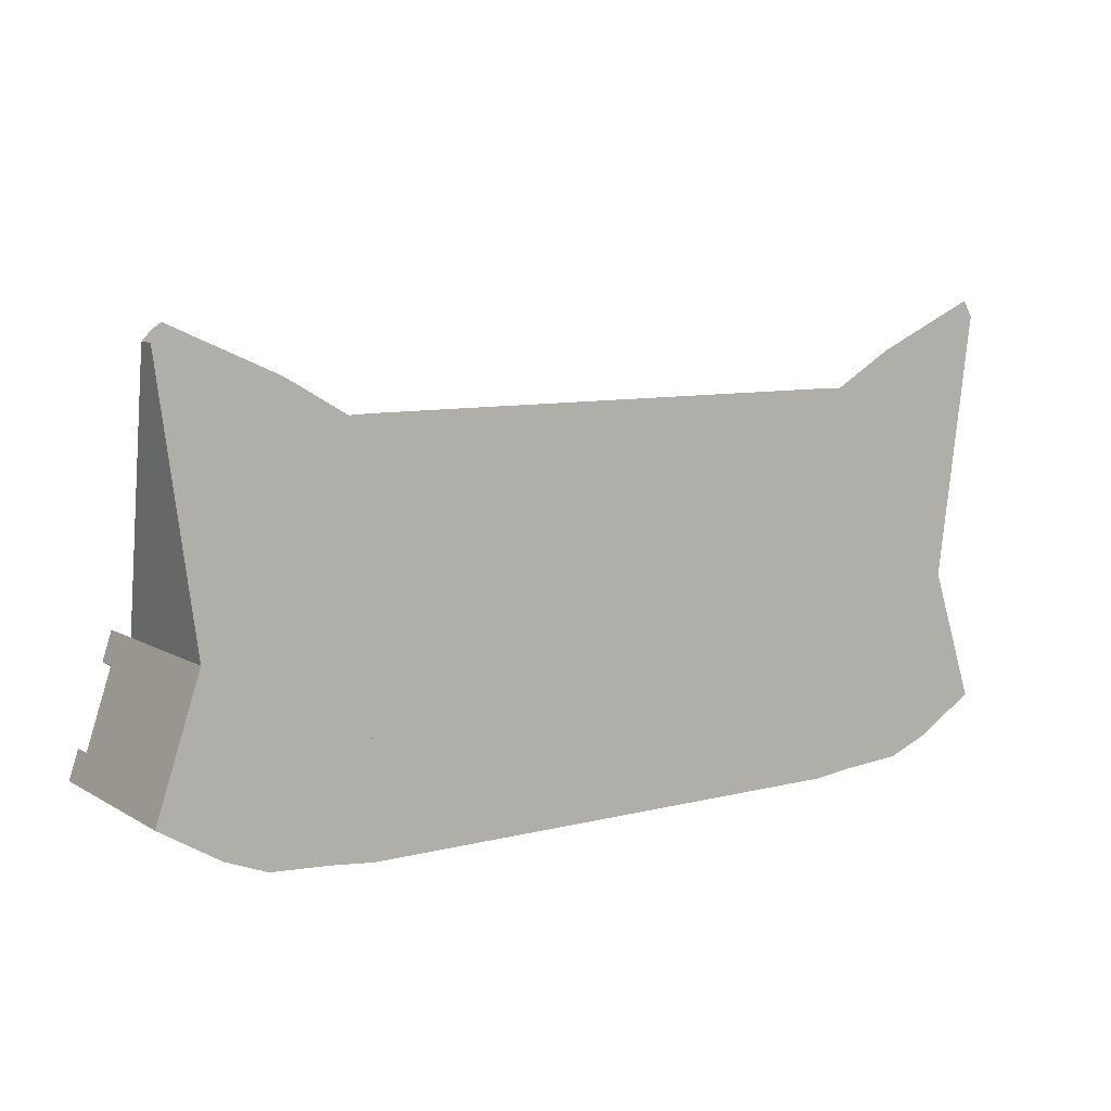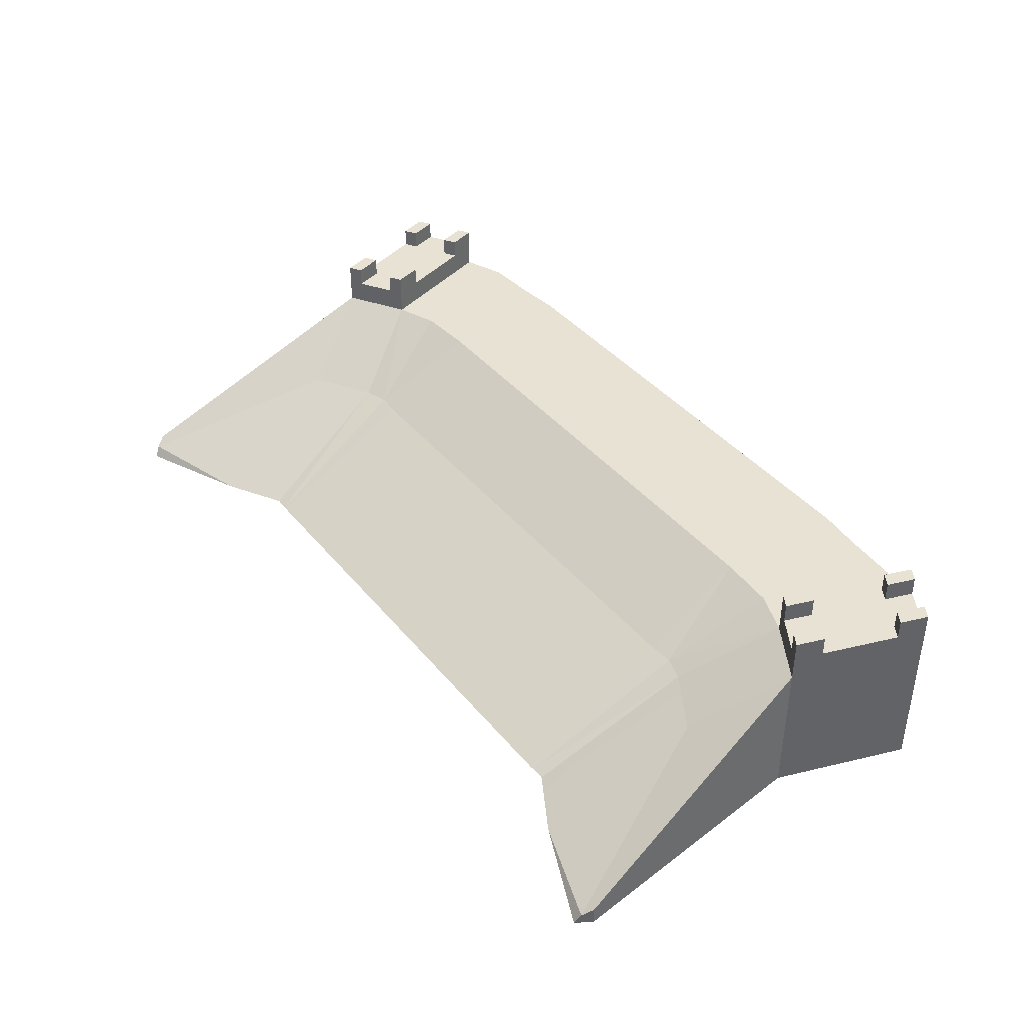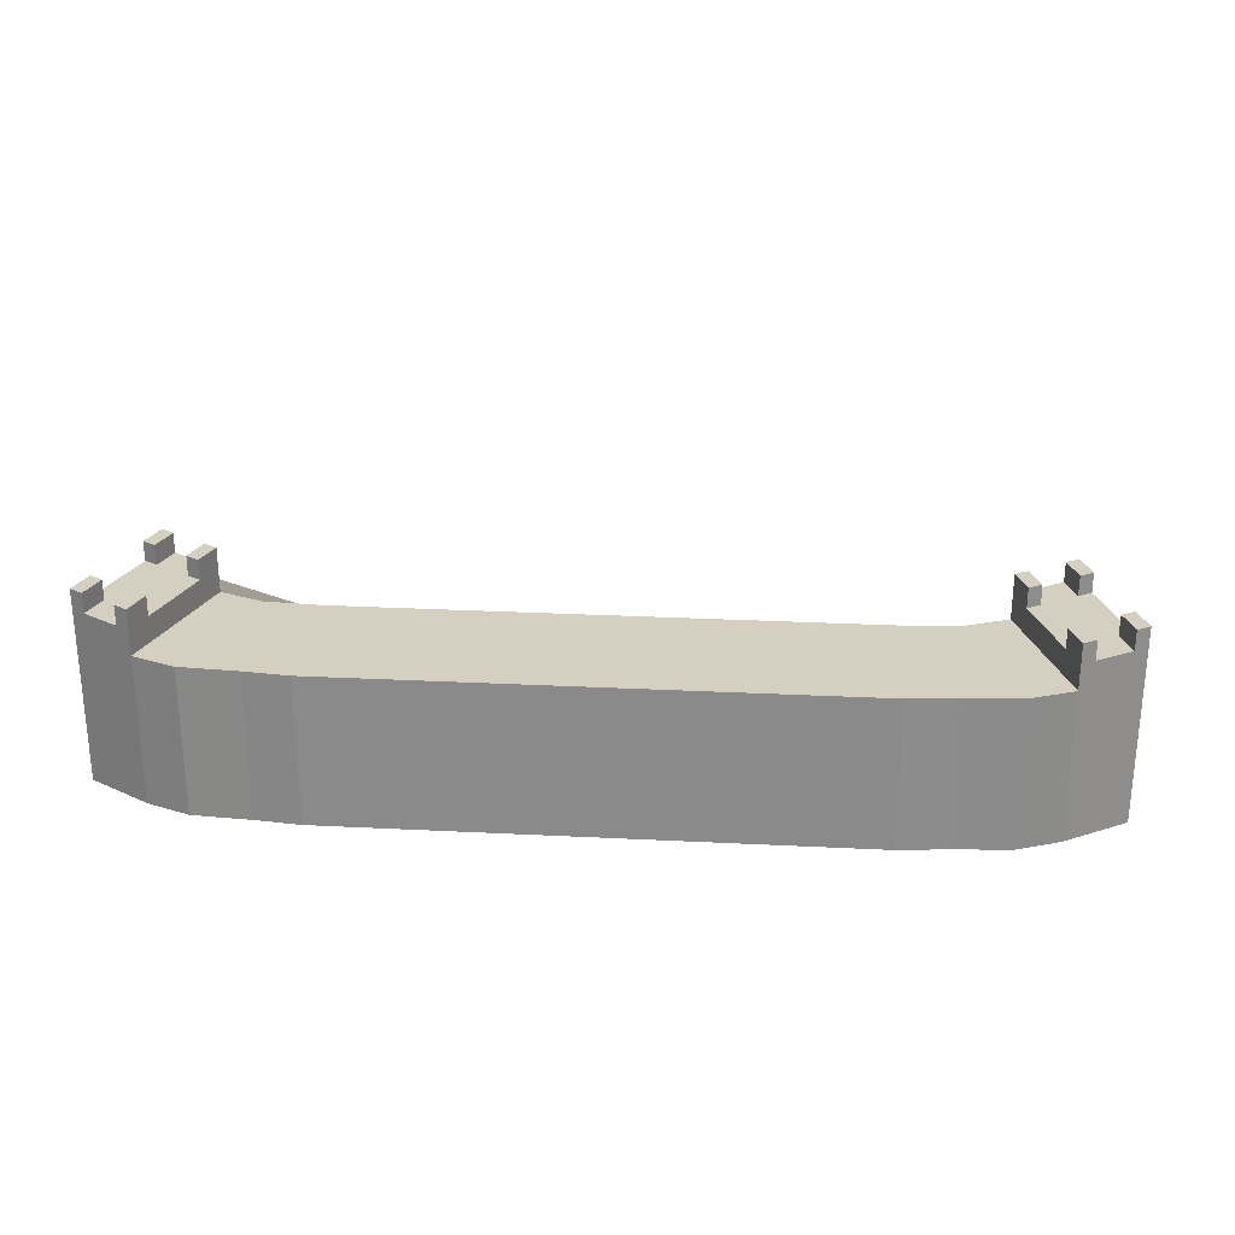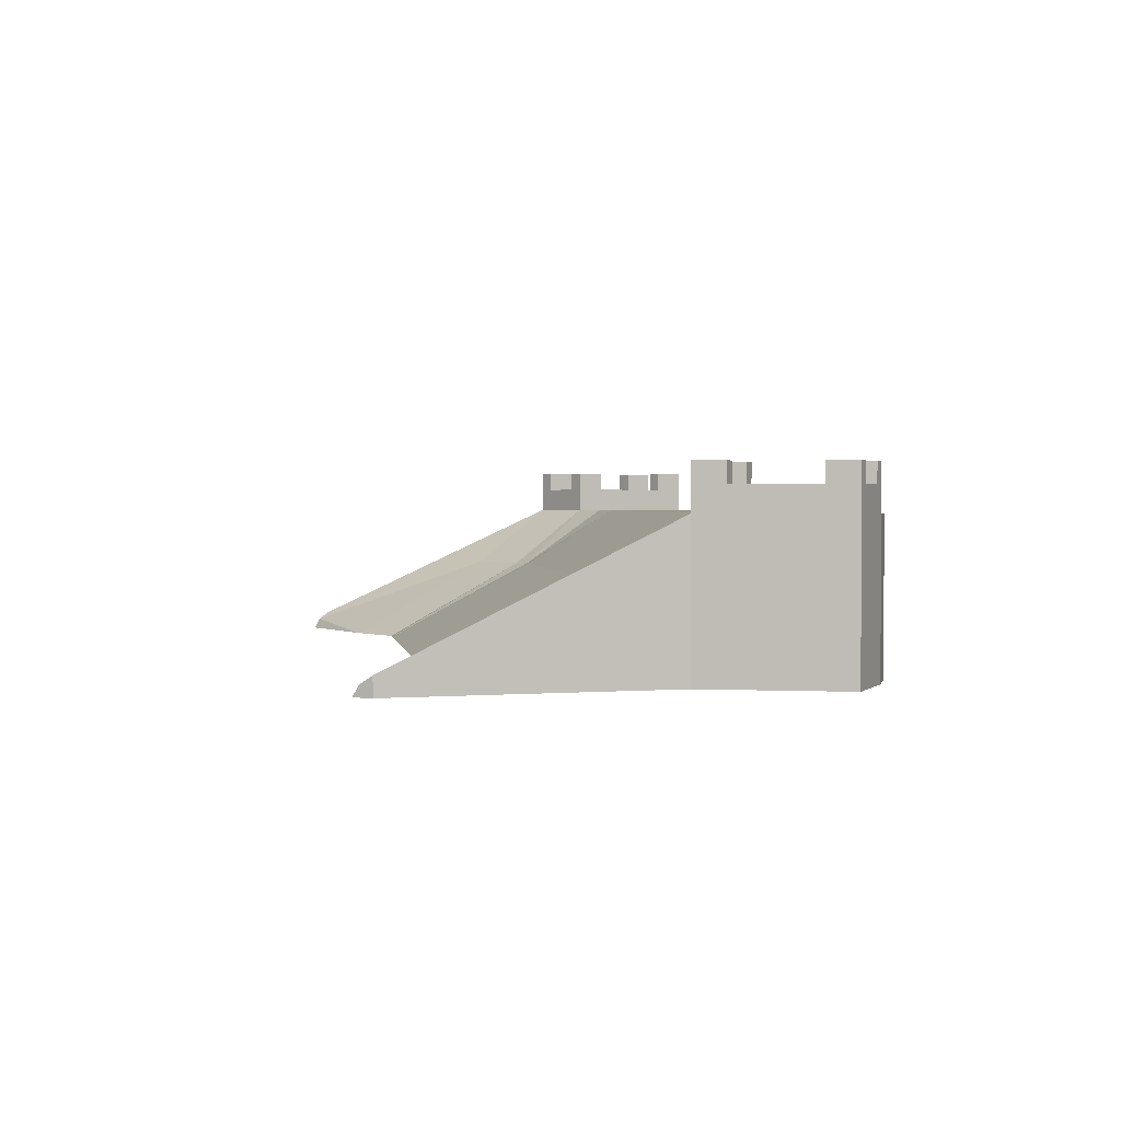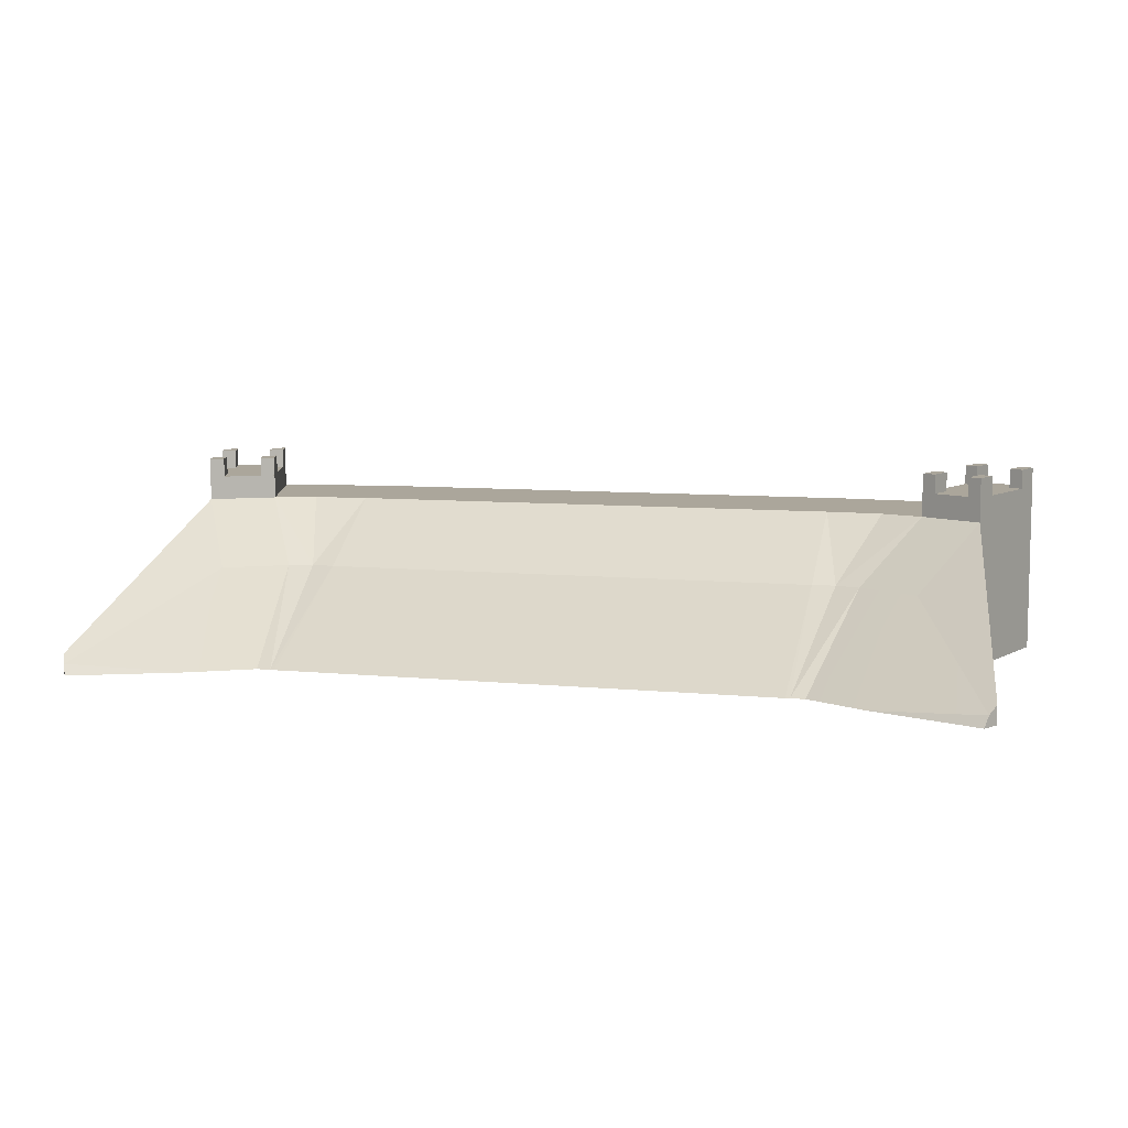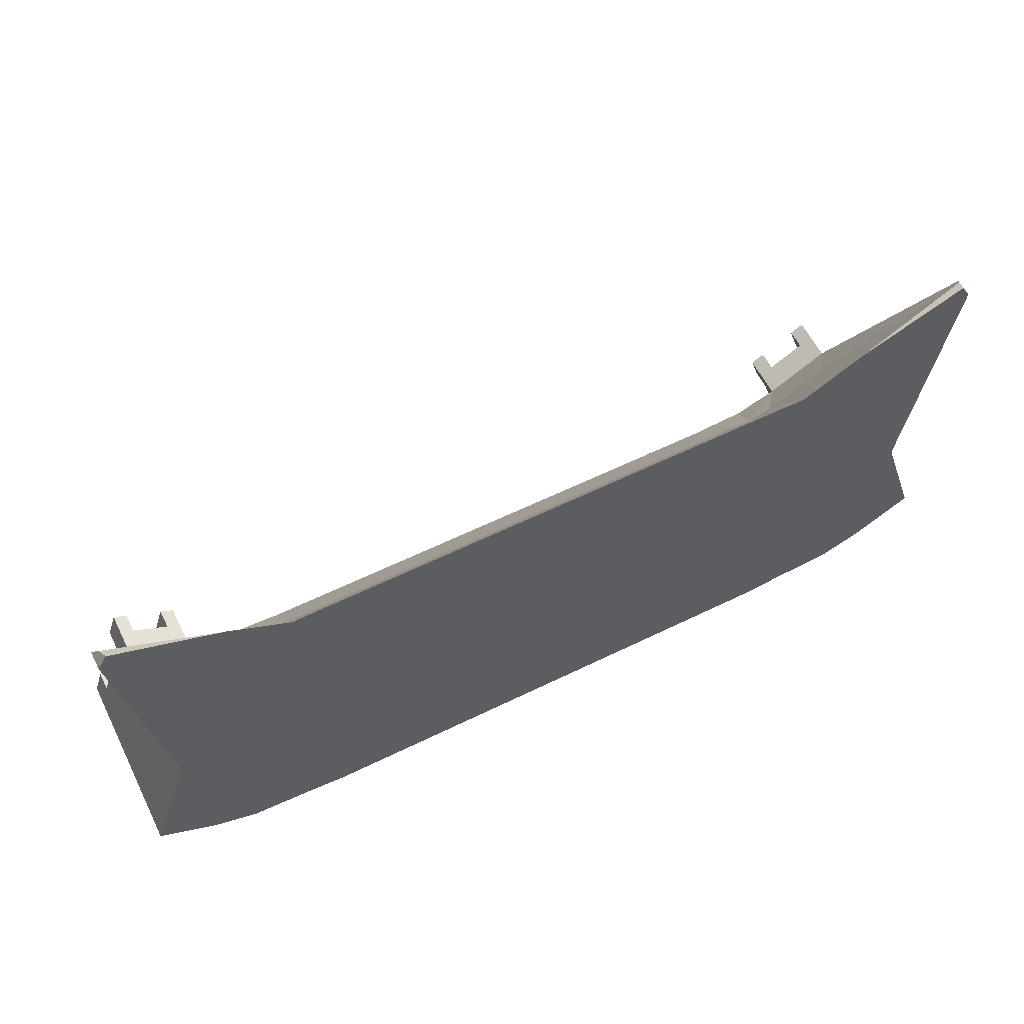
<metadata>
{"format":"obj","ext":"obj","renderer":"f3d","projection":"perspective","resolution":1024,"background":"white","views":[{"elev":8.8,"azim":-34.0,"up":"+Z"},{"elev":39.8,"azim":54.9,"up":"+Y"},{"elev":25.9,"azim":-175.4,"up":"+Y"},{"elev":1.7,"azim":81.0,"up":"+Y"},{"elev":7.9,"azim":15.5,"up":"+Y"},{"elev":59.9,"azim":-26.6,"up":"+Z"}]}
</metadata>
<code>
o Cube_Cube.001
v 48.7 13.89 -18.98
v 0 13.89 -45.16
v 0 13.89 -18.98
v 53.17 1.956 -0.4924
v 59.62 13.89 -18.25
v 0 -13.89 -18.98
v 48.7 -13.89 29.94
v 0 -13.89 29.94
v 0 1.956 -0.08497
v 48.7 -13.89 -45.16
v 0 -13.89 -45.16
v 48.7 -13.89 -18.98
v 48.7 13.89 -45.16
v 48.7 1.956 -0.08497
v 67.64 13.89 -15.08
v 49.52 -13.89 29.9
v 52.26 -13.89 29.83
v 79.08 -13.89 -8.115
v 63.7 -13.89 36.48
v 59.62 -13.89 -18.25
v 76.11 -13.89 -40.35
v 67.64 -13.89 -15.08
v 57.82 1.956 1.055
v 84.74 -11.86 44.41
v 69.26 1.956 8.022
v 79.08 13.89 -8.115
v 57.17 13.89 -44.25
v 68.1 -13.89 -43.52
v 57.17 -13.89 -44.25
v 76.11 13.89 -40.35
v 87.56 -13.89 -33.39
v 87.56 13.89 -33.39
v 68.1 13.89 -43.52
v 85.93 -13.89 42.45
v 84.07 -13.89 45.51
v 85.93 -10.41 42.45
v -1 1 1
v -1 -1 -1
v -1 -1 1
v -1 1 -1
v 1 -1 -1
v 1 1 -1
v 1 -1 1
v 1 1 1
v -1 1 1
v -1 -1 -1
v -1 -1 1
v -1 1 -1
v 1 -1 -1
v 1 1 -1
v 1 -1 1
v 1 1 1
v -48.7 13.89 -18.98
v -53.17 1.956 -0.4924
v -48.7 1.956 -0.08497
v -48.7 -13.89 29.94
v -48.7 -13.89 -45.16
v -48.7 13.89 -45.16
v -48.7 -13.89 -18.98
v -67.64 13.89 -15.08
v -59.62 13.89 -18.25
v -49.52 -13.89 29.9
v -52.26 -13.89 29.83
v -79.08 -13.89 -8.115
v -67.64 -13.89 -15.08
v -76.11 -13.89 -40.35
v -59.62 -13.89 -18.25
v -57.82 1.956 1.055
v -84.74 -11.86 44.41
v -63.7 -13.89 36.48
v -69.26 1.956 8.022
v -79.08 13.89 -8.115
v -57.17 13.89 -44.25
v -68.1 -13.89 -43.52
v -57.17 -13.89 -44.25
v -76.11 13.89 -40.35
v -68.1 13.89 -43.52
v -87.56 -13.89 -33.39
v -87.56 13.89 -33.39
v -85.93 -13.89 42.45
v -85.93 -10.41 42.45
v 1 -1 -1
v 1 1 1
v 1 -1 1
v -1 -1 -1
v 1 1 -1
v -1 -1 1
v -1 1 -1
v -1 1 1
v 1 -1 -1
v 1 1 1
v 1 -1 1
v -1 -1 -1
v 1 1 -1
v -1 -1 1
v -1 1 -1
v -1 1 1
v 67.64 13.89 -15.08
v 76.11 18.57 -40.35
v 76.11 13.89 -40.35
v 67.64 18.57 -15.08
v 87.56 18.57 -33.39
v 87.56 13.89 -33.39
v 79.08 18.57 -8.115
v 79.08 13.89 -8.115
v 76.65 18.57 -9.599
v 78.45 22.3 -14.98
v 78.45 18.57 -14.98
v 76.65 22.3 -9.599
v 80.89 22.3 -13.5
v 80.89 18.57 -13.5
v 79.08 22.3 -8.115
v 79.08 18.57 -8.115
v 67.64 18.57 -15.08
v 69.45 22.3 -20.46
v 69.45 18.57 -20.46
v 67.64 22.3 -15.08
v 71.88 22.3 -18.98
v 71.88 18.57 -18.98
v 70.08 22.3 -13.6
v 70.08 18.57 -13.6
v 74.31 18.57 -34.97
v 76.11 22.3 -40.35
v 76.11 18.57 -40.35
v 74.31 22.3 -34.97
v 78.55 22.3 -38.87
v 78.55 18.57 -38.87
v 76.75 22.3 -33.49
v 76.75 18.57 -33.49
v 83.32 18.57 -29.49
v 85.12 22.3 -34.87
v 85.12 18.57 -34.87
v 83.32 22.3 -29.49
v 87.56 22.3 -33.39
v 87.56 18.57 -33.39
v 85.75 22.3 -28.01
v 85.75 18.57 -28.01
v -76.11 18.57 -40.35
v -67.64 13.89 -15.08
v -76.11 13.89 -40.35
v -67.64 18.57 -15.08
v -87.56 18.57 -33.39
v -79.08 18.57 -8.115
v -87.56 13.89 -33.39
v -79.08 13.89 -8.115
v -78.45 22.3 -14.98
v -76.65 18.57 -9.599
v -78.45 18.57 -14.98
v -76.65 22.3 -9.599
v -80.89 22.3 -13.5
v -79.08 22.3 -8.115
v -80.89 18.57 -13.5
v -79.08 18.57 -8.115
v -69.45 22.3 -20.46
v -67.64 18.57 -15.08
v -69.45 18.57 -20.46
v -67.64 22.3 -15.08
v -71.88 22.3 -18.98
v -70.08 22.3 -13.6
v -71.88 18.57 -18.98
v -70.08 18.57 -13.6
v -76.11 22.3 -40.35
v -74.31 18.57 -34.97
v -76.11 18.57 -40.35
v -74.31 22.3 -34.97
v -78.55 22.3 -38.87
v -76.75 22.3 -33.49
v -78.55 18.57 -38.87
v -76.75 18.57 -33.49
v -85.12 22.3 -34.87
v -83.32 18.57 -29.49
v -85.12 18.57 -34.87
v -83.32 22.3 -29.49
v -87.56 22.3 -33.39
v -85.75 22.3 -28.01
v -87.56 18.57 -33.39
v -85.75 18.57 -28.01
v -84.07 -13.89 45.51
f 1 2 3
f 1 4 5
f 6 7 8
f 9 1 3
f 2 10 11
f 12 13 1
f 6 10 12
f 14 8 7
f 4 15 5
f 14 16 4
f 12 16 7
f 17 18 19
f 20 21 22
f 16 22 17
f 16 23 4
f 19 24 25
f 17 25 23
f 23 26 15
f 5 27 1
f 27 28 29
f 28 30 21
f 30 31 21
f 18 32 26
f 1 29 12
f 20 29 28
f 5 30 33
f 22 31 18
f 27 10 29
f 27 1 13
f 29 10 12
f 34 24 35
f 25 36 26
f 18 36 34
f 19 34 35
f 37 38 39
f 40 41 38
f 42 43 41
f 44 39 43
f 41 39 38
f 40 44 42
f 45 46 47
f 48 49 46
f 50 51 49
f 52 47 51
f 49 47 46
f 48 52 50
f 32 15 26
f 2 53 3
f 53 54 55
f 56 6 8
f 53 9 3
f 57 2 11
f 58 59 53
f 57 6 59
f 56 9 55
f 60 54 61
f 55 62 56
f 62 59 56
f 63 64 65
f 66 67 65
f 62 65 67
f 68 62 54
f 69 70 71
f 71 63 68
f 72 68 60
f 73 61 53
f 74 73 75
f 74 76 77
f 78 76 66
f 79 64 72
f 75 53 59
f 67 75 59
f 61 76 60
f 78 65 64
f 57 73 75
f 73 58 53
f 75 59 57
f 80 69 81
f 81 71 72
f 64 81 72
f 70 80 64
f 82 83 84
f 85 86 82
f 87 88 85
f 84 89 87
f 84 85 82
f 89 86 88
f 90 91 92
f 93 94 90
f 95 96 93
f 92 97 95
f 92 93 90
f 97 94 96
f 60 79 72
f 98 99 100
f 101 102 99
f 100 102 103
f 103 104 105
f 98 104 101
f 106 107 108
f 109 110 107
f 108 110 111
f 111 112 113
f 106 112 109
f 114 115 116
f 117 118 115
f 116 118 119
f 119 120 121
f 114 120 117
f 122 123 124
f 125 126 123
f 124 126 127
f 127 128 129
f 122 128 125
f 130 131 132
f 133 134 131
f 132 134 135
f 135 136 137
f 130 136 133
f 138 139 140
f 141 142 143
f 142 140 144
f 143 144 145
f 139 143 145
f 146 147 148
f 149 150 151
f 150 148 152
f 151 152 153
f 147 151 153
f 154 155 156
f 157 158 159
f 158 156 160
f 159 160 161
f 155 159 161
f 162 163 164
f 165 166 167
f 166 164 168
f 167 168 169
f 163 167 169
f 170 171 172
f 173 174 175
f 174 172 176
f 175 176 177
f 171 175 177
f 1 13 2
f 1 14 4
f 6 12 7
f 9 14 1
f 2 13 10
f 12 10 13
f 6 11 10
f 14 9 8
f 4 23 15
f 14 7 16
f 12 20 16
f 17 22 18
f 20 28 21
f 16 20 22
f 16 17 23
f 19 35 24
f 17 19 25
f 23 25 26
f 5 33 27
f 27 33 28
f 28 33 30
f 30 32 31
f 18 31 32
f 1 27 29
f 20 12 29
f 5 15 30
f 22 21 31
f 27 13 10
f 34 36 24
f 25 24 36
f 18 26 36
f 19 18 34
f 37 40 38
f 40 42 41
f 42 44 43
f 44 37 39
f 41 43 39
f 40 37 44
f 45 48 46
f 48 50 49
f 50 52 51
f 52 45 47
f 49 51 47
f 48 45 52
f 32 30 15
f 2 58 53
f 53 61 54
f 56 59 6
f 53 55 9
f 57 58 2
f 58 57 59
f 57 11 6
f 56 8 9
f 60 68 54
f 55 54 62
f 62 67 59
f 63 70 64
f 66 74 67
f 62 63 65
f 68 63 62
f 69 178 70
f 71 70 63
f 72 71 68
f 73 77 61
f 74 77 73
f 74 66 76
f 78 79 76
f 79 78 64
f 75 73 53
f 67 74 75
f 61 77 76
f 78 66 65
f 57 58 73
f 80 178 69
f 81 69 71
f 64 80 81
f 70 178 80
f 82 86 83
f 85 88 86
f 87 89 88
f 84 83 89
f 84 87 85
f 89 83 86
f 90 94 91
f 93 96 94
f 95 97 96
f 92 91 97
f 92 95 93
f 97 91 94
f 60 76 79
f 98 101 99
f 101 104 102
f 100 99 102
f 103 102 104
f 98 105 104
f 106 109 107
f 109 112 110
f 108 107 110
f 111 110 112
f 106 113 112
f 114 117 115
f 117 120 118
f 116 115 118
f 119 118 120
f 114 121 120
f 122 125 123
f 125 128 126
f 124 123 126
f 127 126 128
f 122 129 128
f 130 133 131
f 133 136 134
f 132 131 134
f 135 134 136
f 130 137 136
f 138 141 139
f 141 138 142
f 142 138 140
f 143 142 144
f 139 141 143
f 146 149 147
f 149 146 150
f 150 146 148
f 151 150 152
f 147 149 151
f 154 157 155
f 157 154 158
f 158 154 156
f 159 158 160
f 155 157 159
f 162 165 163
f 165 162 166
f 166 162 164
f 167 166 168
f 163 165 167
f 170 173 171
f 173 170 174
f 174 170 172
f 175 174 176
f 171 173 175

</code>
